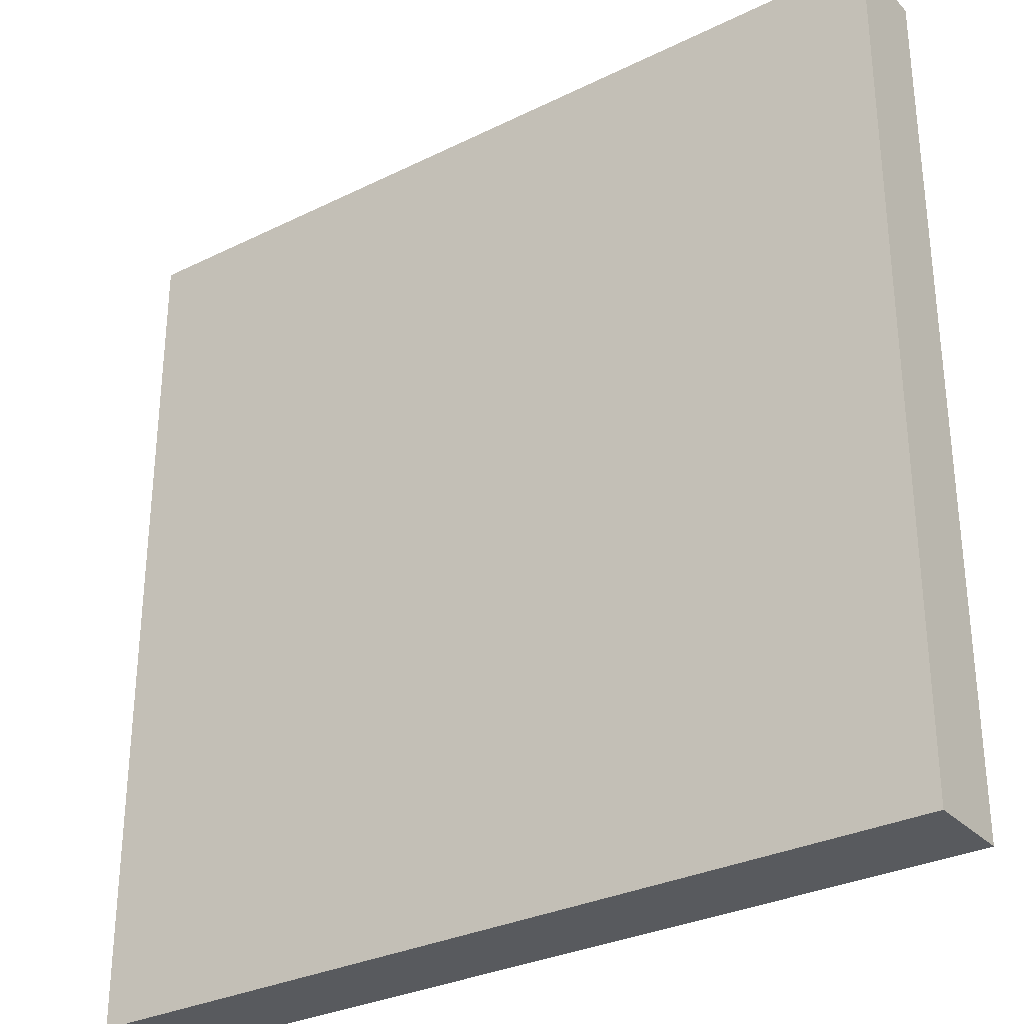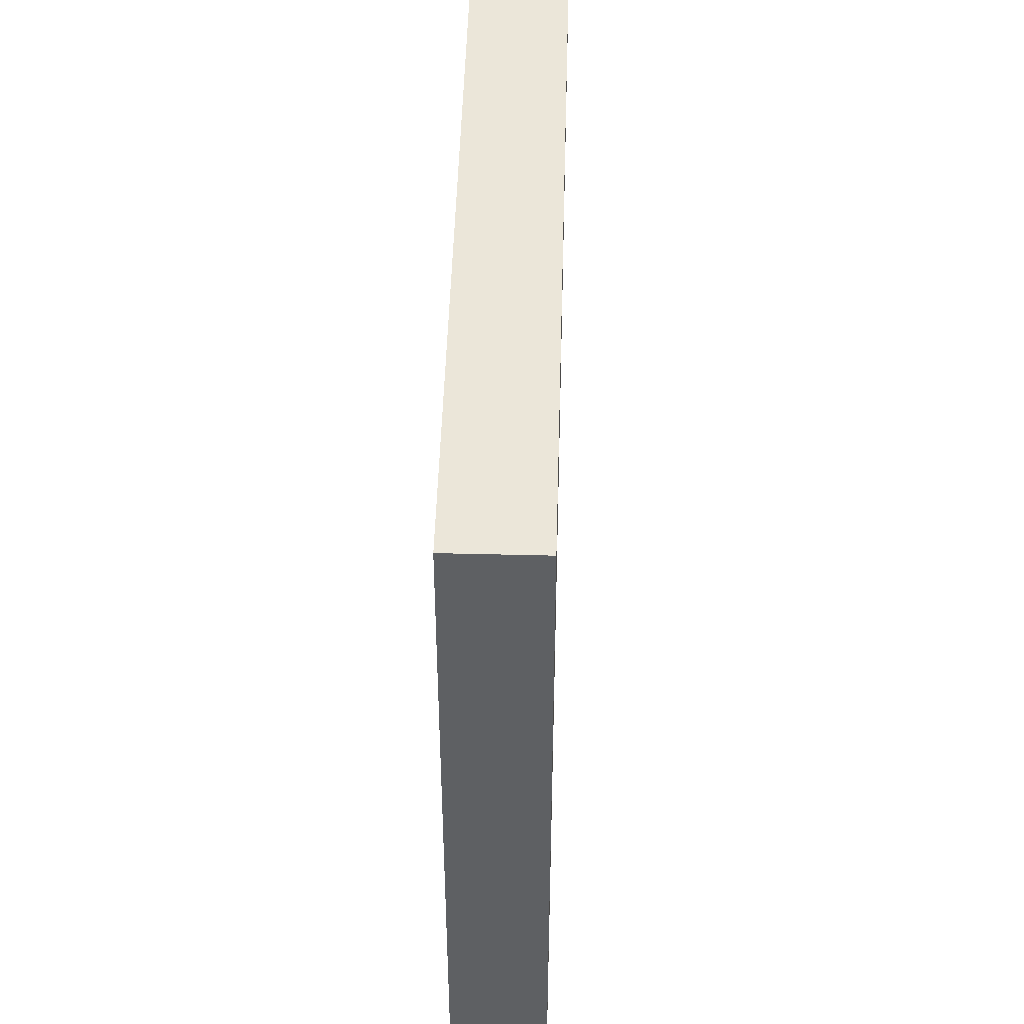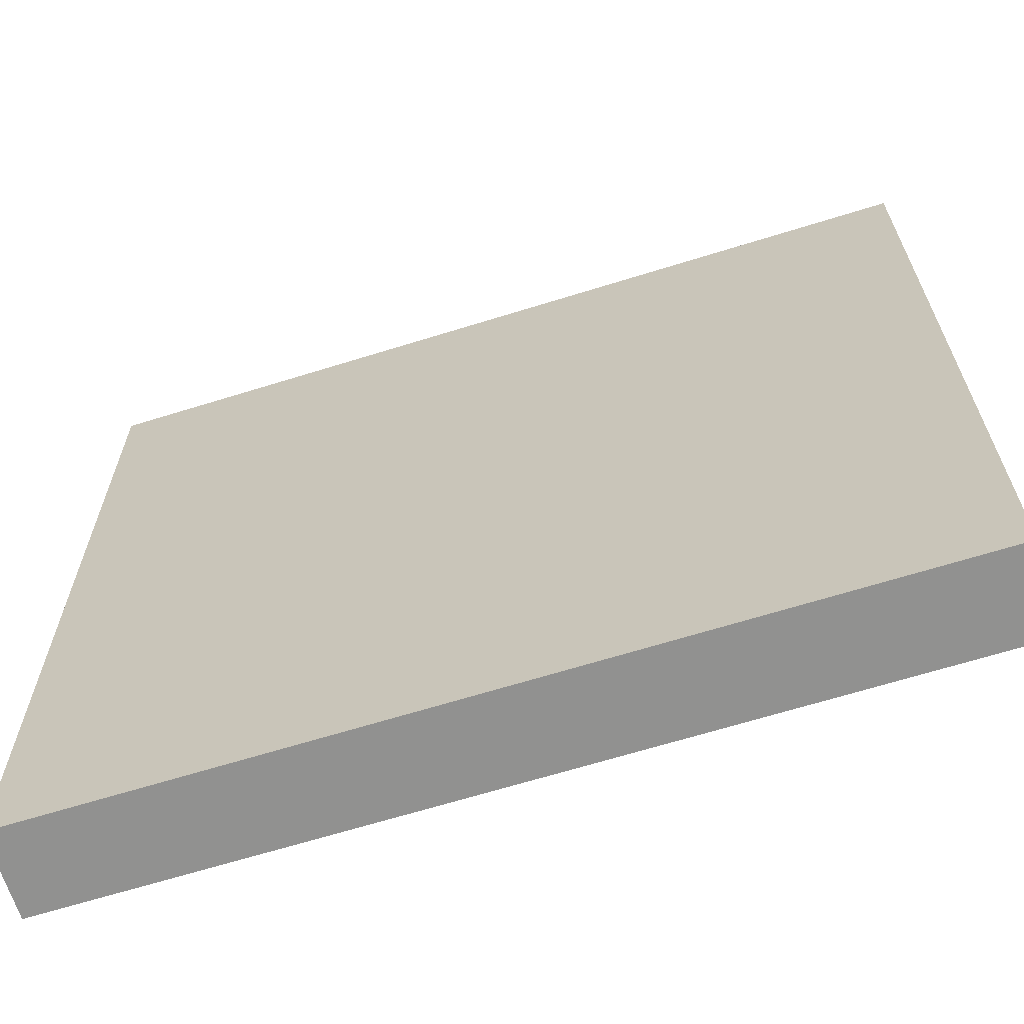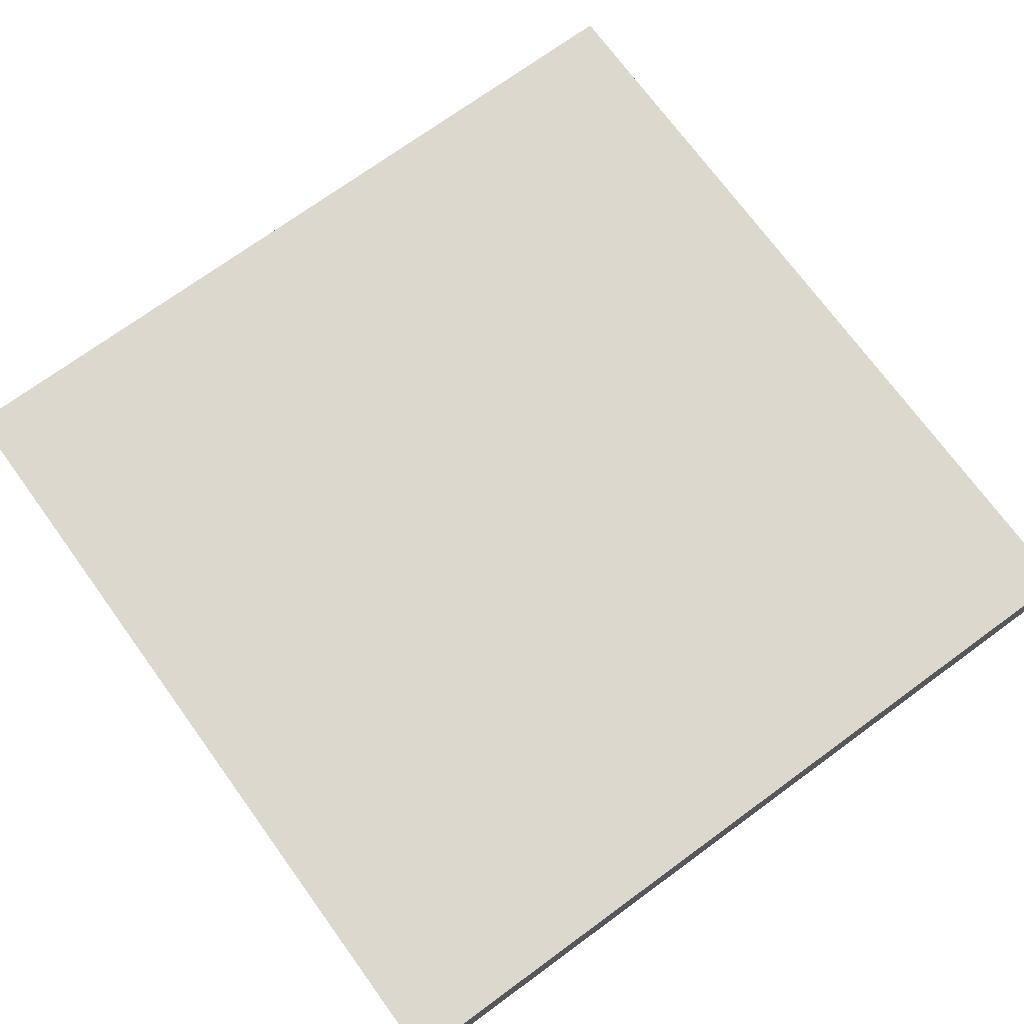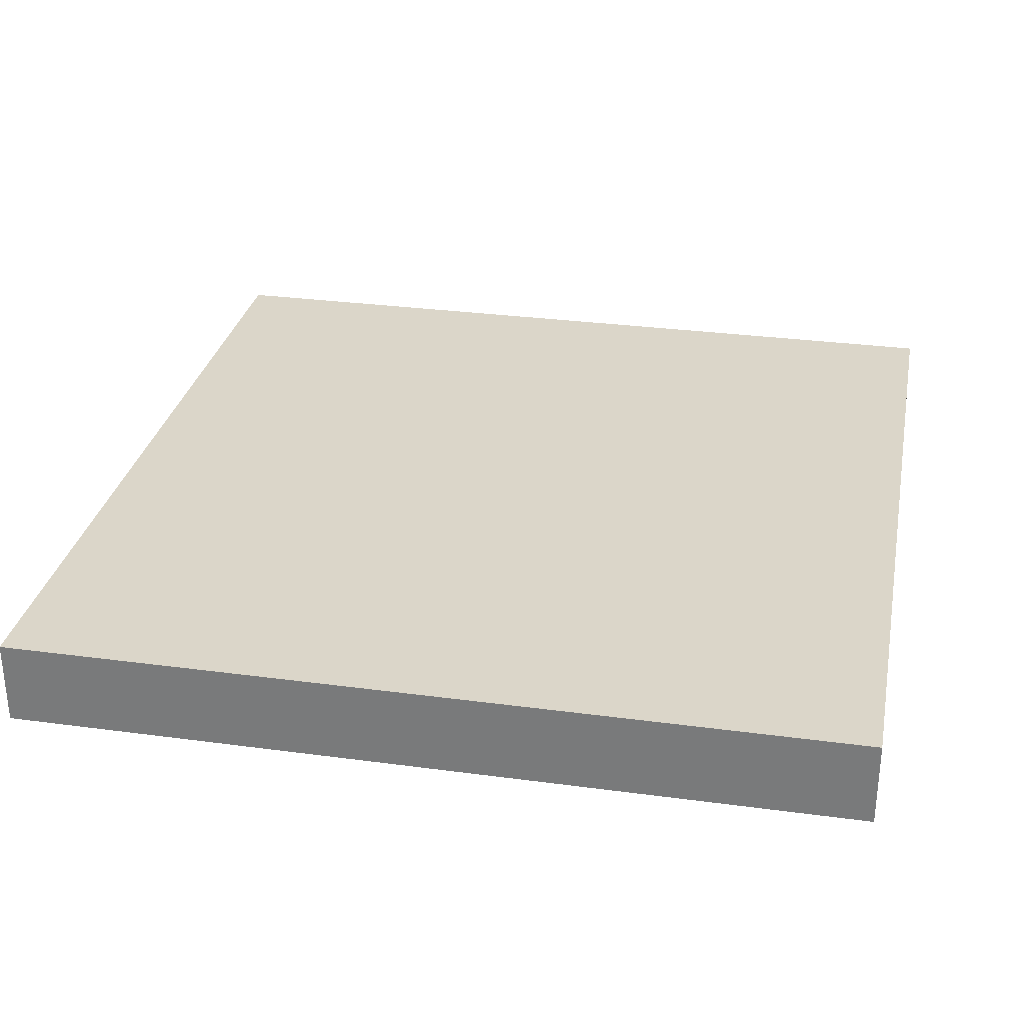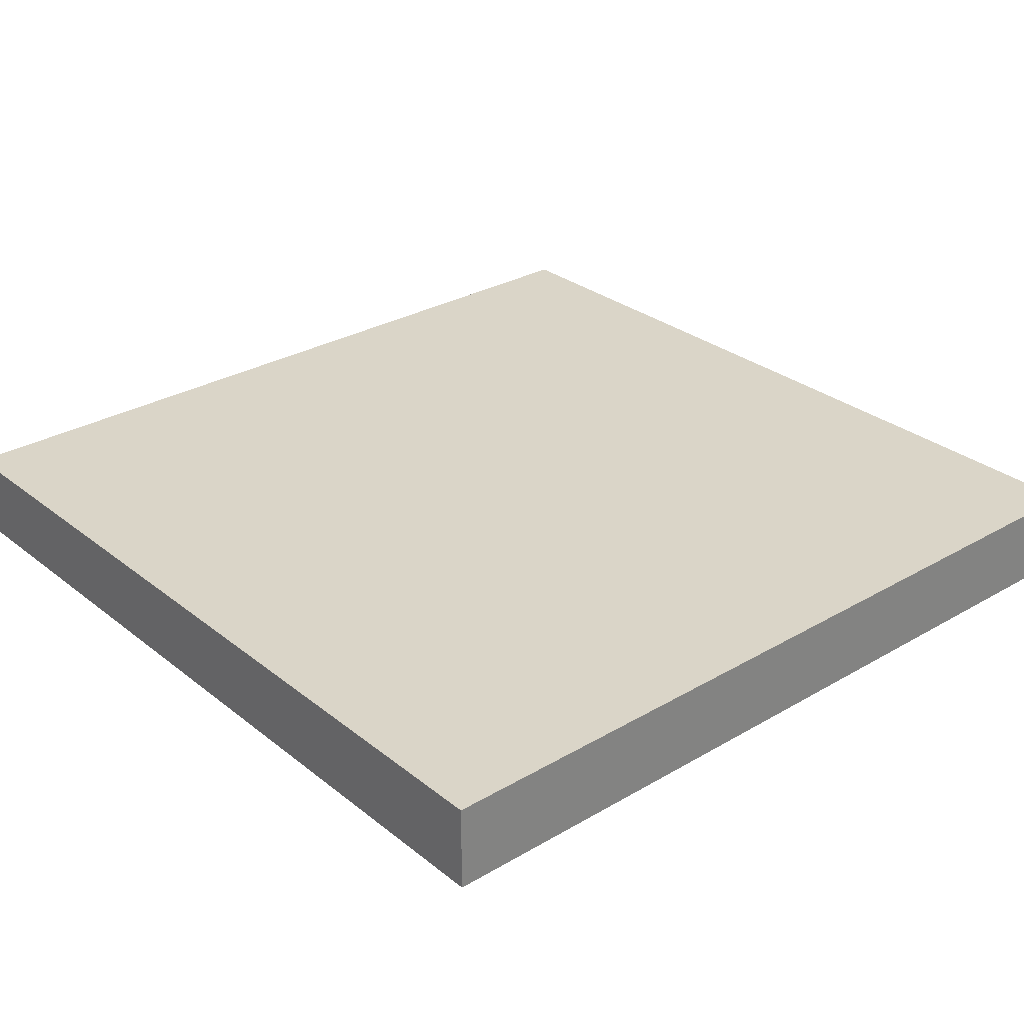
<metadata>
{"format":"obj","ext":"obj","renderer":"f3d","projection":"perspective","resolution":1024,"background":"white","views":[{"elev":-30.7,"azim":-144.7,"up":"+Y"},{"elev":47.8,"azim":-88.4,"up":"+Y"},{"elev":-65.9,"azim":17.4,"up":"+Y"},{"elev":72.5,"azim":143.9,"up":"+Z"},{"elev":30.1,"azim":-168.9,"up":"+Z"},{"elev":29.4,"azim":49.2,"up":"+Z"}]}
</metadata>
<code>
o Cube
v 1 -1 -0.1
v 1 -1 0.1
v -1 -1 0.1
v -1 -1 -0.1
v 1 1 -0.1
v 1 1 0.1
v -1 1 0.1
v -1 1 -0.1
f 1 2 3 4
f 5 8 7 6
f 1 5 6 2
f 2 6 7 3
f 3 7 8 4
f 5 1 4 8

</code>
